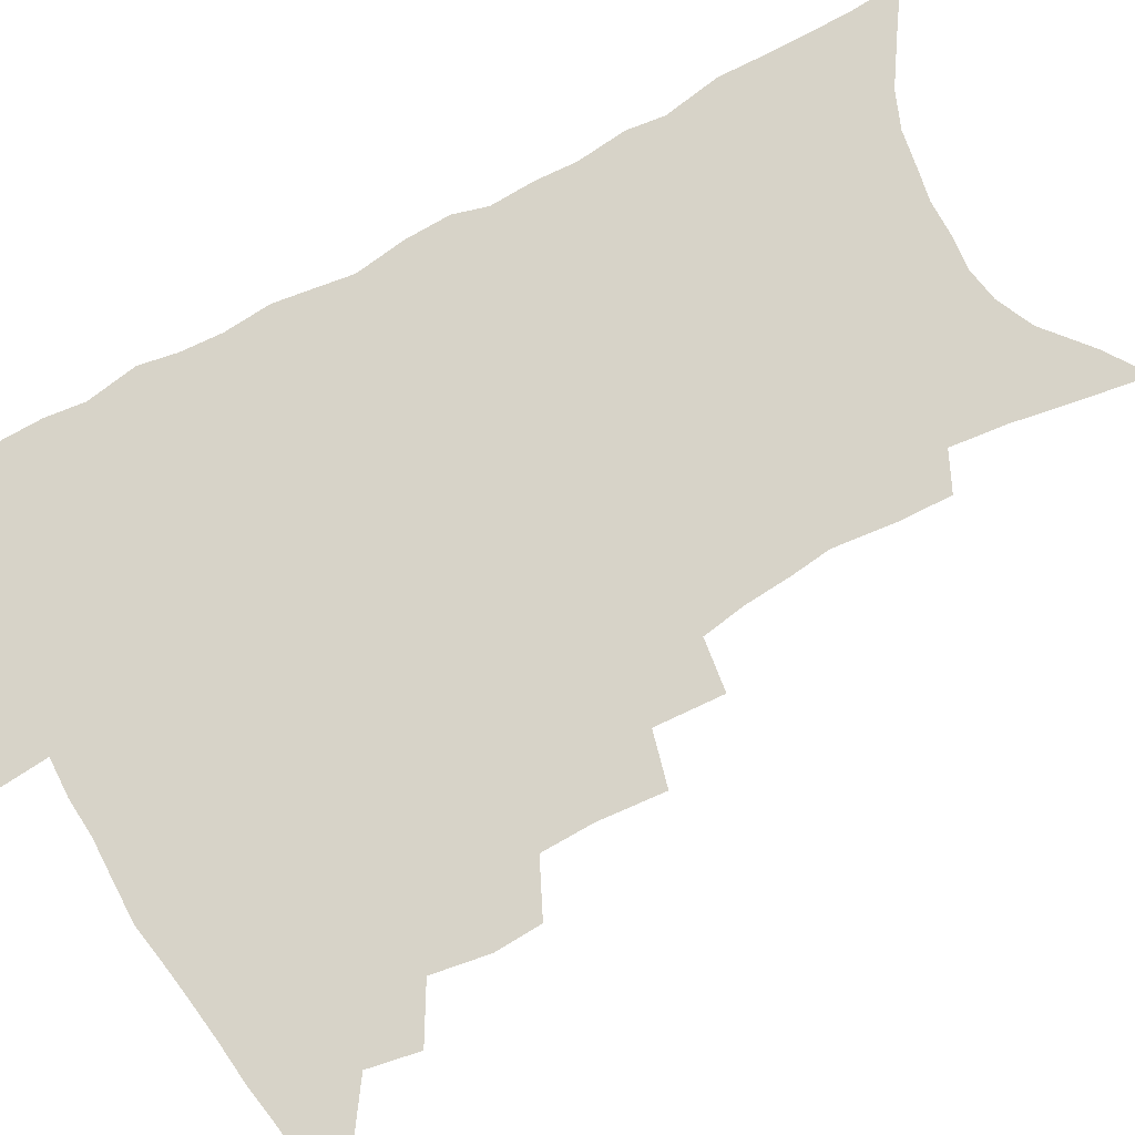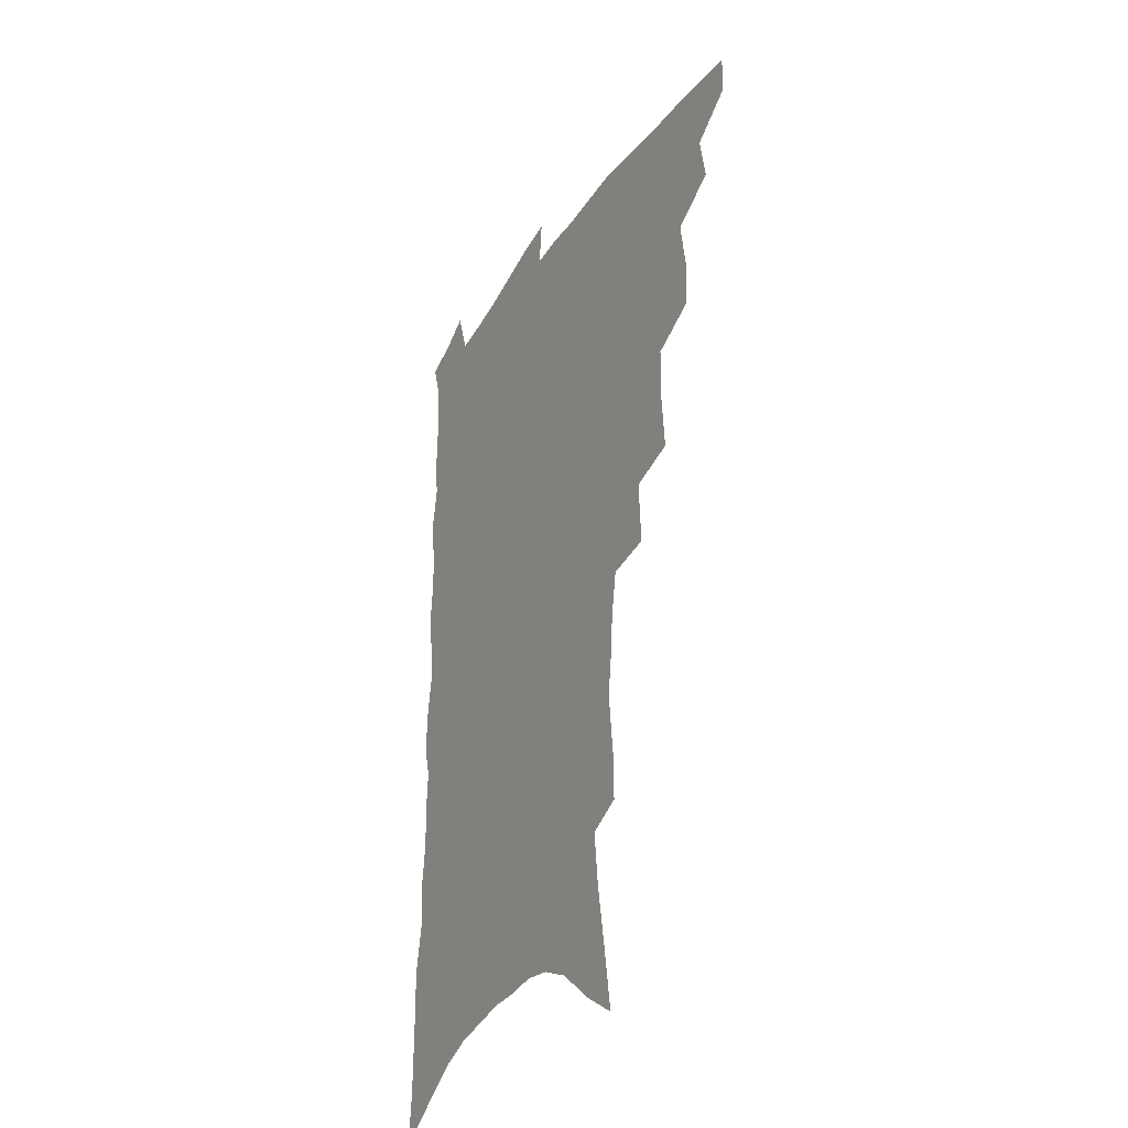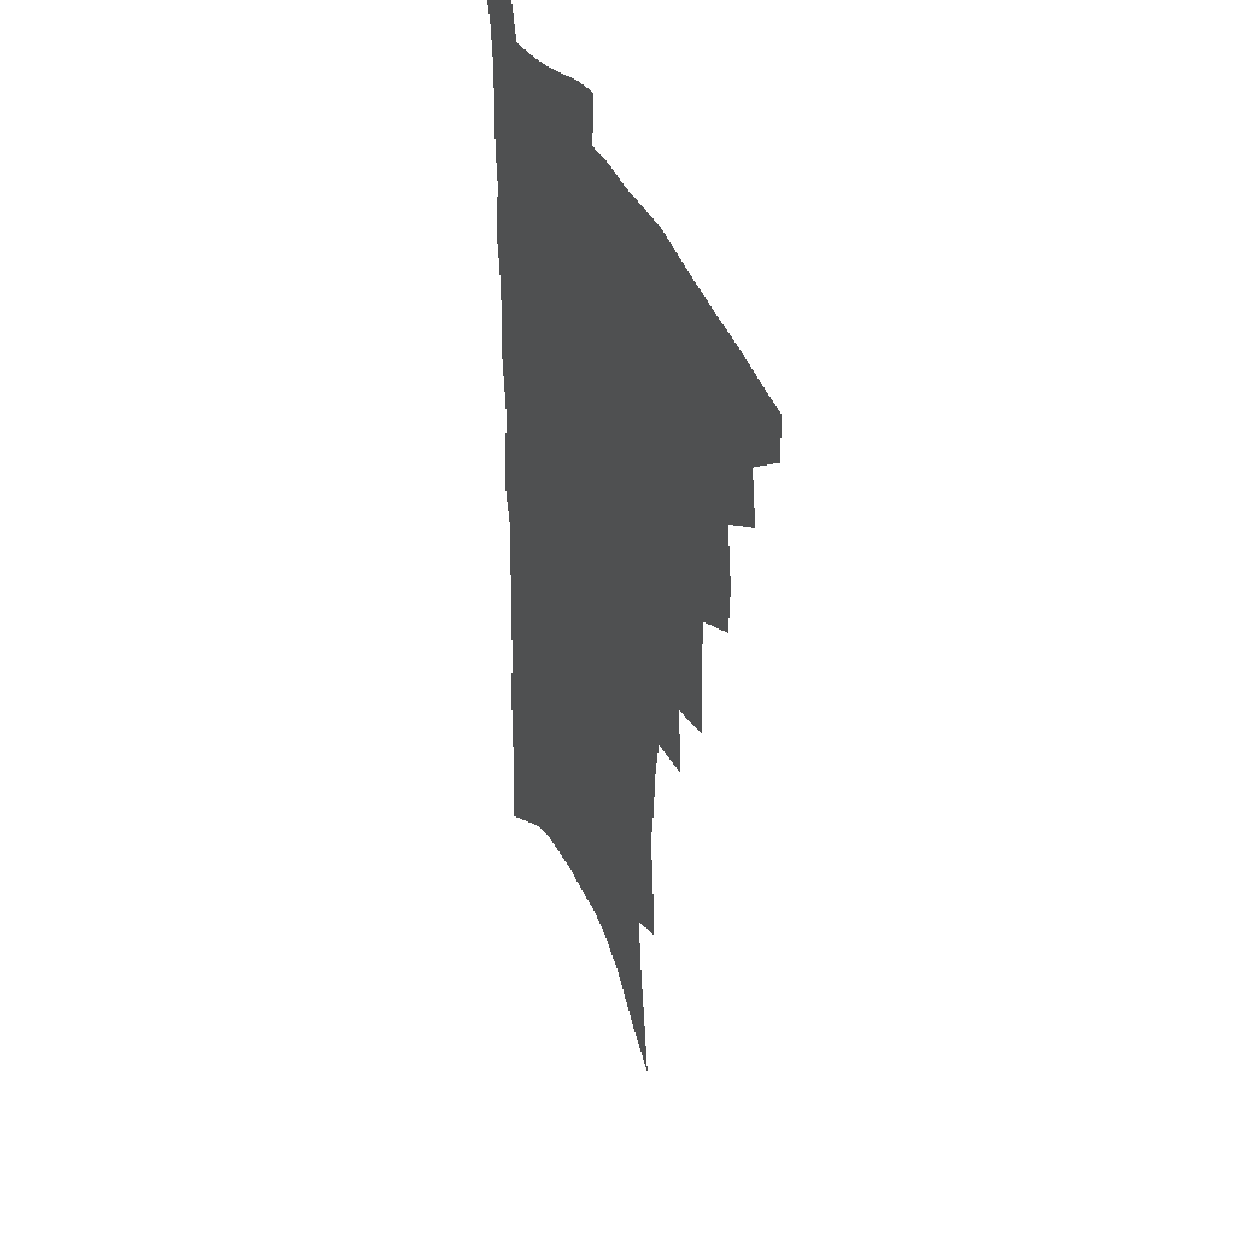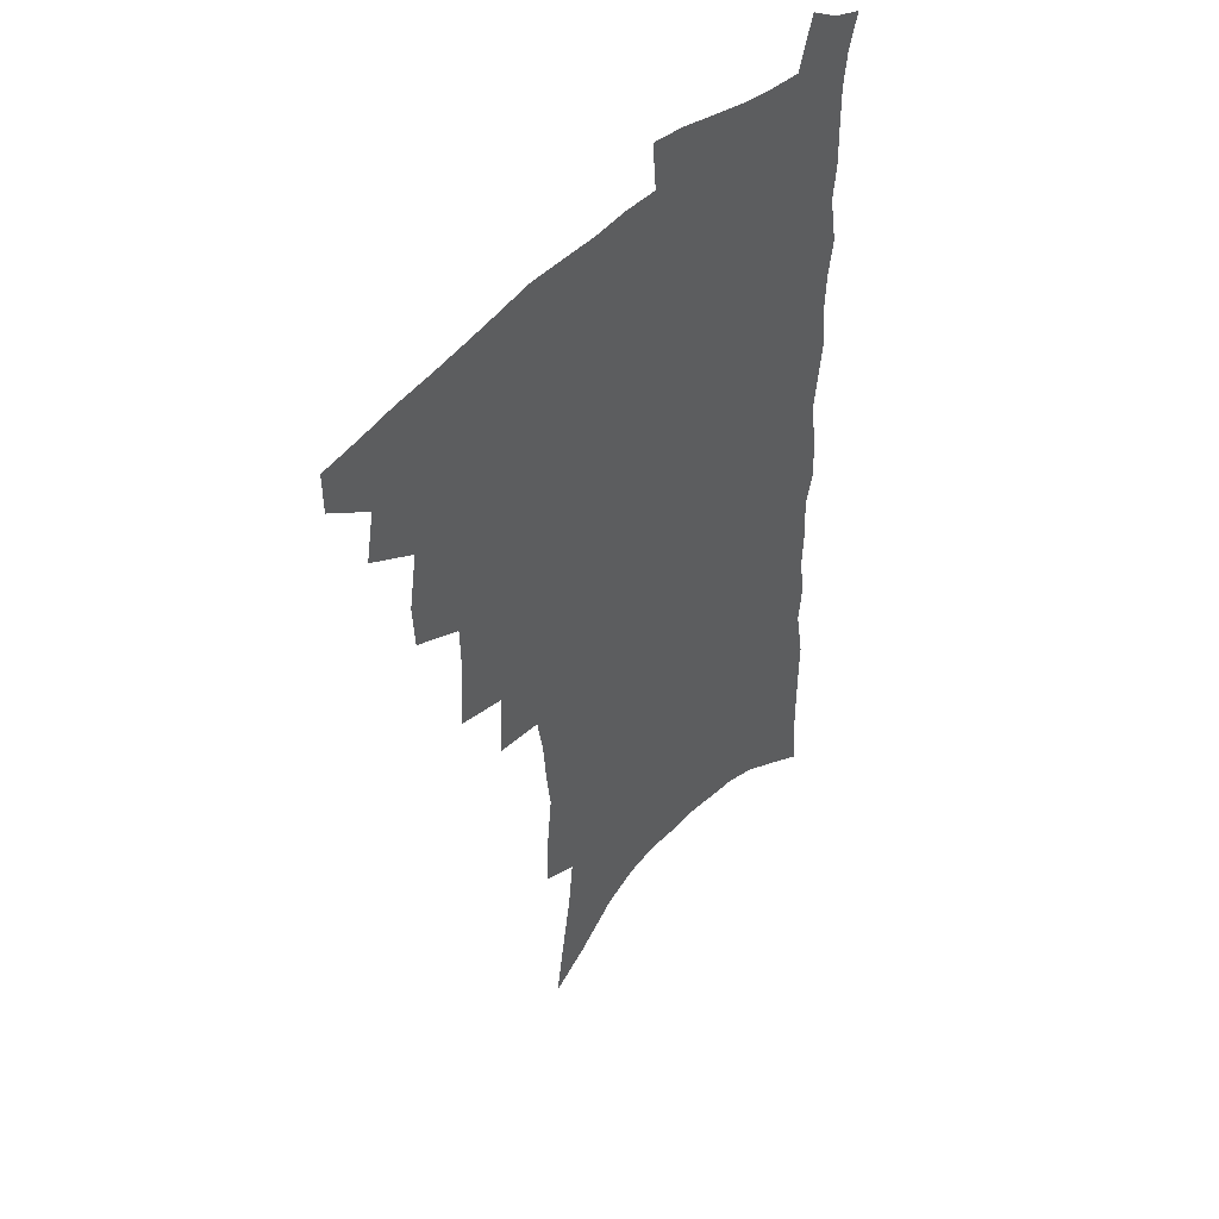
<metadata>
{"format":"obj","ext":"obj","renderer":"f3d","projection":"perspective","resolution":1024,"background":"white","views":[{"elev":76.9,"azim":-118.0,"up":"+Z"},{"elev":-33.9,"azim":-118.2,"up":"+Y"},{"elev":36.2,"azim":-111.0,"up":"+Y"},{"elev":46.1,"azim":-49.8,"up":"+Y"}]}
</metadata>
<code>
v 469.1 485.5 0
v 469 500.9 0
v 483.6 454.4 0
v 487 473.1 0
v 486.2 488.3 0
v 484.8 503.2 0
v 500.4 405.2 0
v 499.5 422.6 0
v 502.8 443.5 0
v 503.5 460.4 0
v 503.8 476 0
v 501.6 490.7 0
v 499.3 505.7 0
v 518 352.6 0
v 520 377 0
v 519.5 396.4 0
v 521.2 416.8 0
v 520.5 432.9 0
v 521 449.5 0
v 521.5 464.9 0
v 519.1 478.4 0
v 517.2 492.5 0
v 514.5 507.4 0
v 536.1 322.6 0
v 537.5 347.9 0
v 536.8 368 0
v 536.7 387.4 0
v 536.4 404.8 0
v 535.1 419.5 0
v 534.4 434.5 0
v 535.2 451.4 0
v 535 466.3 0
v 533.4 480.3 0
v 531.4 494.5 0
v 529.1 509.5 0
v 558.2 229.9 0
v 558.6 248 0
v 561 272.3 0
v 559.2 286.9 0
v 557.8 304.4 0
v 555.1 320.4 0
v 553.4 339.1 0
v 552.3 357.7 0
v 551.3 375.1 0
v 551.3 393.3 0
v 550.2 408 0
v 549.6 423.3 0
v 550.3 439.8 0
v 549.5 453.7 0
v 549.4 468.1 0
v 547.4 482.2 0
v 545.8 496.4 0
v 543.4 511.7 0
v 562.4 154.7 0
v 566 178.4 0
v 570 203.1 0
v 572.2 223.8 0
v 572.5 242.1 0
v 572.7 260.7 0
v 572.4 278.7 0
v 571.9 297.6 0
v 569.8 312.6 0
v 568.6 330.4 0
v 566.5 345.6 0
v 566.2 364.5 0
v 565.6 381.6 0
v 563.9 395.3 0
v 564.6 412.4 0
v 564.6 428 0
v 564 442 0
v 564.1 456.5 0
v 562.7 469.7 0
v 562.3 483.3 0
v 560.4 497.5 0
v 557.6 514.3 0
v 577.5 165.3 0
v 579.5 186 0
v 585.4 215.9 0
v 585.9 234.6 0
v 586 252.7 0
v 584.4 266.8 0
v 584.2 285.2 0
v 584.1 305.7 0
v 582.9 321.6 0
v 581.2 336.4 0
v 580.3 353.5 0
v 578.9 368.2 0
v 579 386.3 0
v 578.6 401.2 0
v 577.5 414.4 0
v 578 430.6 0
v 577.8 444.3 0
v 577.3 457.6 0
v 576.5 470.7 0
v 576.2 484.1 0
v 574.5 498.6 0
v 572.8 514.2 0
v 594.1 179.7 0
v 597.3 204.5 0
v 597.6 221.9 0
v 597.7 239.8 0
v 597.5 258.2 0
v 596.8 274.7 0
v 596.2 291.7 0
v 595.1 306.8 0
v 594.7 327.6 0
v 593.2 339.6 0
v 592.5 357 0
v 591.7 372.2 0
v 591.2 387 0
v 591.3 403.5 0
v 590.7 417 0
v 590.6 431 0
v 590.7 445.2 0
v 590.4 458.2 0
v 590.2 471.5 0
v 589.7 485 0
v 588.6 499.3 0
v 587.7 513.9 0
v 607.6 186.3 0
v 609.1 207.9 0
v 609.7 227.4 0
v 609.3 244.4 0
v 608.6 259.6 0
v 607.6 274.3 0
v 607.5 294.9 0
v 607 312.8 0
v 606.1 327.3 0
v 605.1 343 0
v 604.7 360.3 0
v 604.1 375.2 0
v 603.6 389.3 0
v 603.5 404.5 0
v 603.6 419.2 0
v 603.5 432.5 0
v 603.6 446 0
v 603.6 458.8 0
v 603.7 471.9 0
v 603.8 485 0
v 603.3 498.7 0
v 601.8 515.1 0
v 620.3 188.8 0
v 621 211 0
v 620.9 228.8 0
v 620.7 246.1 0
v 620.3 265 0
v 619.6 282.2 0
v 618.9 294.7 0
v 618.1 316 0
v 617.5 329.2 0
v 616.9 346.1 0
v 616.4 360.8 0
v 616.1 375.2 0
v 615.9 391.4 0
v 615.8 405.9 0
v 615.8 419.8 0
v 616 433 0
v 616.1 445.7 0
v 616.5 458.9 0
v 617.3 472.3 0
v 617.4 484.8 0
v 617.1 498.5 0
v 616 514.7 0
v 614.4 533.2 0
v 632.9 187.9 0
v 632.7 210.5 0
v 632.4 232.8 0
v 632.1 247.7 0
v 631.5 266.1 0
v 630.9 280.8 0
v 630.2 298.4 0
v 629.6 314.3 0
v 628.9 330.4 0
v 628.3 347.2 0
v 628.2 360.2 0
v 627.9 376.1 0
v 627.8 391 0
v 627.8 405.4 0
v 627.8 419.3 0
v 628.4 434.4 0
v 628.8 446.3 0
v 629.3 458.7 0
v 629.9 471.9 0
v 630.4 484.5 0
v 630.6 497.9 0
v 630.2 513.5 0
v 628.9 531.2 0
v 645.6 188.1 0
v 644.6 211.6 0
v 644.6 227.9 0
v 643.8 245.7 0
v 642.7 265.3 0
v 642.2 281.2 0
v 641.3 298.9 0
v 640.7 315.3 0
v 640.8 328.6 0
v 640 345.3 0
v 639.7 361 0
v 639.8 375.1 0
v 639.7 390 0
v 639.8 404.4 0
v 639.8 419.8 0
v 640.5 432.6 0
v 641.1 445.2 0
v 641.8 458.1 0
v 642.5 471.4 0
v 643.2 483.9 0
v 644.1 496.9 0
v 645.5 509.5 0
v 644.1 527.3 0
v 658.5 186.1 0
v 657.2 207.6 0
v 655.9 228.2 0
v 655.7 243.2 0
v 654 264 0
v 654.1 278.2 0
v 652.5 298.2 0
v 652.2 313.3 0
v 652.2 327.6 0
v 651.7 343.7 0
v 651.4 359.2 0
v 652.2 372.3 0
v 652 387.6 0
v 652.7 400.9 0
v 652 417.5 0
v 652.7 430.8 0
v 653.8 443.1 0
v 654.2 457.2 0
v 654.9 470.4 0
v 656.1 482.9 0
v 657.3 495.8 0
v 658.4 508.8 0
v 658.9 523.8 0
v 671.2 184.3 0
v 669.8 204.3 0
v 668.4 223.8 0
v 667.6 241.2 0
v 666.8 258.5 0
v 665.8 276.2 0
v 664.5 294.3 0
v 663.7 310.5 0
v 664.4 324.1 0
v 663.7 340.8 0
v 664.6 354.2 0
v 664.5 369.4 0
v 663.9 385.8 0
v 664.8 399 0
v 664 415.6 0
v 665.2 428.4 0
v 666 441.9 0
v 667.3 454.8 0
v 667.7 468.6 0
v 668.7 482.1 0
v 670.4 494.6 0
v 671.8 507.9 0
v 673.5 521.4 0
v 684.5 179.4 0
v 683.7 197.5 0
v 682.1 217 0
v 680.1 236.8 0
v 679 254.6 0
v 678.5 271.1 0
v 677.3 288.7 0
v 678 302.8 0
v 676.1 321.5 0
v 677.1 335.1 0
v 676.6 351.2 0
v 677.4 365.1 0
v 676.7 381.5 0
v 677.8 395.2 0
v 678 410.2 0
v 678.5 424.6 0
v 678.7 439.1 0
v 680.5 452 0
v 680.2 467.4 0
v 681.8 480 0
v 683.2 493.1 0
v 685.5 506.1 0
v 687.6 519.9 0
v 693.9 539.4 0
v 700.2 169.7 0
v 698.7 188.9 0
v 697.5 207.2 0
v 696.5 225.4 0
v 693.5 246.1 0
v 693.1 262.6 0
v 691.9 280.1 0
v 691 297 0
v 691.3 312.2 0
v 691.9 326.9 0
v 693 341.2 0
v 691.5 358.6 0
v 691.9 373.6 0
v 693.5 387.2 0
v 692.9 403.3 0
v 694.4 417.3 0
v 692.8 434.2 0
v 695.6 447 0
v 694 463.8 0
v 694.8 477.5 0
v 697 490.4 0
v 699.1 503.8 0
v 700.9 517.2 0
v 706.3 531.9 0
v 716.3 159.3 0
v 714.7 178.6 0
v 714.6 195.3 0
v 714.6 211.7 0
v 715 227.8 0
v 711.3 248.9 0
v 712.8 263 0
v 710.7 281.5 0
v 711.4 296.5 0
v 710.5 313.3 0
v 713.8 325.6 0
v 713.3 342.3 0
v 710.4 361.5 0
v 712.2 375.5 0
v 714.1 389.8 0
v 712.6 407.3 0
v 713.3 422.7 0
v 715.6 436.5 0
v 712.4 455.5 0
v 714 469.8 0
v 713.6 485.3 0
v 713.4 501 0
v 715.2 514.5 0
v 719.3 527.5 0
f 4 5 1
f 1 5 2
f 5 6 2
f 9 10 3
f 3 10 4
f 10 11 4
f 4 11 5
f 11 12 5
f 5 12 6
f 12 13 6
f 16 17 7
f 7 17 8
f 17 18 8
f 8 18 9
f 18 19 9
f 9 19 10
f 19 20 10
f 10 20 11
f 20 21 11
f 11 21 12
f 21 22 12
f 12 22 13
f 22 23 13
f 25 26 14
f 14 26 15
f 26 27 15
f 15 27 16
f 27 28 16
f 16 28 17
f 28 29 17
f 17 29 18
f 29 30 18
f 18 30 19
f 30 31 19
f 19 31 20
f 31 32 20
f 20 32 21
f 32 33 21
f 21 33 22
f 33 34 22
f 22 34 23
f 34 35 23
f 41 42 24
f 24 42 25
f 42 43 25
f 25 43 26
f 43 44 26
f 26 44 27
f 44 45 27
f 27 45 28
f 45 46 28
f 28 46 29
f 46 47 29
f 29 47 30
f 47 48 30
f 30 48 31
f 48 49 31
f 31 49 32
f 49 50 32
f 32 50 33
f 50 51 33
f 33 51 34
f 51 52 34
f 34 52 35
f 52 53 35
f 57 58 36
f 36 58 37
f 58 59 37
f 37 59 38
f 59 60 38
f 38 60 39
f 60 61 39
f 39 61 40
f 61 62 40
f 40 62 41
f 62 63 41
f 41 63 42
f 63 64 42
f 42 64 43
f 64 65 43
f 43 65 44
f 65 66 44
f 44 66 45
f 66 67 45
f 45 67 46
f 67 68 46
f 46 68 47
f 68 69 47
f 47 69 48
f 69 70 48
f 48 70 49
f 70 71 49
f 49 71 50
f 71 72 50
f 50 72 51
f 72 73 51
f 51 73 52
f 73 74 52
f 52 74 53
f 74 75 53
f 54 76 55
f 76 77 55
f 55 77 56
f 77 78 56
f 56 78 57
f 78 79 57
f 57 79 58
f 79 80 58
f 58 80 59
f 80 81 59
f 59 81 60
f 81 82 60
f 60 82 61
f 82 83 61
f 61 83 62
f 83 84 62
f 62 84 63
f 84 85 63
f 63 85 64
f 85 86 64
f 64 86 65
f 86 87 65
f 65 87 66
f 87 88 66
f 66 88 67
f 88 89 67
f 67 89 68
f 89 90 68
f 68 90 69
f 90 91 69
f 69 91 70
f 91 92 70
f 70 92 71
f 92 93 71
f 71 93 72
f 93 94 72
f 72 94 73
f 94 95 73
f 73 95 74
f 95 96 74
f 74 96 75
f 96 97 75
f 76 98 77
f 98 99 77
f 77 99 78
f 99 100 78
f 78 100 79
f 100 101 79
f 79 101 80
f 101 102 80
f 80 102 81
f 102 103 81
f 81 103 82
f 103 104 82
f 82 104 83
f 104 105 83
f 83 105 84
f 105 106 84
f 84 106 85
f 106 107 85
f 85 107 86
f 107 108 86
f 86 108 87
f 108 109 87
f 87 109 88
f 109 110 88
f 88 110 89
f 110 111 89
f 89 111 90
f 111 112 90
f 90 112 91
f 112 113 91
f 91 113 92
f 113 114 92
f 92 114 93
f 114 115 93
f 93 115 94
f 115 116 94
f 94 116 95
f 116 117 95
f 95 117 96
f 117 118 96
f 96 118 97
f 118 119 97
f 98 120 99
f 120 121 99
f 99 121 100
f 121 122 100
f 100 122 101
f 122 123 101
f 101 123 102
f 123 124 102
f 102 124 103
f 124 125 103
f 103 125 104
f 125 126 104
f 104 126 105
f 126 127 105
f 105 127 106
f 127 128 106
f 106 128 107
f 128 129 107
f 107 129 108
f 129 130 108
f 108 130 109
f 130 131 109
f 109 131 110
f 131 132 110
f 110 132 111
f 132 133 111
f 111 133 112
f 133 134 112
f 112 134 113
f 134 135 113
f 113 135 114
f 135 136 114
f 114 136 115
f 136 137 115
f 115 137 116
f 137 138 116
f 116 138 117
f 138 139 117
f 117 139 118
f 139 140 118
f 118 140 119
f 140 141 119
f 120 142 121
f 142 143 121
f 121 143 122
f 143 144 122
f 122 144 123
f 144 145 123
f 123 145 124
f 145 146 124
f 124 146 125
f 146 147 125
f 125 147 126
f 147 148 126
f 126 148 127
f 148 149 127
f 127 149 128
f 149 150 128
f 128 150 129
f 150 151 129
f 129 151 130
f 151 152 130
f 130 152 131
f 152 153 131
f 131 153 132
f 153 154 132
f 132 154 133
f 154 155 133
f 133 155 134
f 155 156 134
f 134 156 135
f 156 157 135
f 135 157 136
f 157 158 136
f 136 158 137
f 158 159 137
f 137 159 138
f 159 160 138
f 138 160 139
f 160 161 139
f 139 161 140
f 161 162 140
f 140 162 141
f 162 163 141
f 142 165 143
f 165 166 143
f 143 166 144
f 166 167 144
f 144 167 145
f 167 168 145
f 145 168 146
f 168 169 146
f 146 169 147
f 169 170 147
f 147 170 148
f 170 171 148
f 148 171 149
f 171 172 149
f 149 172 150
f 172 173 150
f 150 173 151
f 173 174 151
f 151 174 152
f 174 175 152
f 152 175 153
f 175 176 153
f 153 176 154
f 176 177 154
f 154 177 155
f 177 178 155
f 155 178 156
f 178 179 156
f 156 179 157
f 179 180 157
f 157 180 158
f 180 181 158
f 158 181 159
f 181 182 159
f 159 182 160
f 182 183 160
f 160 183 161
f 183 184 161
f 161 184 162
f 184 185 162
f 162 185 163
f 185 186 163
f 163 186 164
f 186 187 164
f 165 188 166
f 188 189 166
f 166 189 167
f 189 190 167
f 167 190 168
f 190 191 168
f 168 191 169
f 191 192 169
f 169 192 170
f 192 193 170
f 170 193 171
f 193 194 171
f 171 194 172
f 194 195 172
f 172 195 173
f 195 196 173
f 173 196 174
f 196 197 174
f 174 197 175
f 197 198 175
f 175 198 176
f 198 199 176
f 176 199 177
f 199 200 177
f 177 200 178
f 200 201 178
f 178 201 179
f 201 202 179
f 179 202 180
f 202 203 180
f 180 203 181
f 203 204 181
f 181 204 182
f 204 205 182
f 182 205 183
f 205 206 183
f 183 206 184
f 206 207 184
f 184 207 185
f 207 208 185
f 185 208 186
f 208 209 186
f 186 209 187
f 209 210 187
f 188 211 189
f 211 212 189
f 189 212 190
f 212 213 190
f 190 213 191
f 213 214 191
f 191 214 192
f 214 215 192
f 192 215 193
f 215 216 193
f 193 216 194
f 216 217 194
f 194 217 195
f 217 218 195
f 195 218 196
f 218 219 196
f 196 219 197
f 219 220 197
f 197 220 198
f 220 221 198
f 198 221 199
f 221 222 199
f 199 222 200
f 222 223 200
f 200 223 201
f 223 224 201
f 201 224 202
f 224 225 202
f 202 225 203
f 225 226 203
f 203 226 204
f 226 227 204
f 204 227 205
f 227 228 205
f 205 228 206
f 228 229 206
f 206 229 207
f 229 230 207
f 207 230 208
f 230 231 208
f 208 231 209
f 231 232 209
f 209 232 210
f 232 233 210
f 211 234 212
f 234 235 212
f 212 235 213
f 235 236 213
f 213 236 214
f 236 237 214
f 214 237 215
f 237 238 215
f 215 238 216
f 238 239 216
f 216 239 217
f 239 240 217
f 217 240 218
f 240 241 218
f 218 241 219
f 241 242 219
f 219 242 220
f 242 243 220
f 220 243 221
f 243 244 221
f 221 244 222
f 244 245 222
f 222 245 223
f 245 246 223
f 223 246 224
f 246 247 224
f 224 247 225
f 247 248 225
f 225 248 226
f 248 249 226
f 226 249 227
f 249 250 227
f 227 250 228
f 250 251 228
f 228 251 229
f 251 252 229
f 229 252 230
f 252 253 230
f 230 253 231
f 253 254 231
f 231 254 232
f 254 255 232
f 232 255 233
f 255 256 233
f 234 257 235
f 257 258 235
f 235 258 236
f 258 259 236
f 236 259 237
f 259 260 237
f 237 260 238
f 260 261 238
f 238 261 239
f 261 262 239
f 239 262 240
f 262 263 240
f 240 263 241
f 263 264 241
f 241 264 242
f 264 265 242
f 242 265 243
f 265 266 243
f 243 266 244
f 266 267 244
f 244 267 245
f 267 268 245
f 245 268 246
f 268 269 246
f 246 269 247
f 269 270 247
f 247 270 248
f 270 271 248
f 248 271 249
f 271 272 249
f 249 272 250
f 272 273 250
f 250 273 251
f 273 274 251
f 251 274 252
f 274 275 252
f 252 275 253
f 275 276 253
f 253 276 254
f 276 277 254
f 254 277 255
f 277 278 255
f 255 278 256
f 278 279 256
f 257 281 258
f 281 282 258
f 258 282 259
f 282 283 259
f 259 283 260
f 283 284 260
f 260 284 261
f 284 285 261
f 261 285 262
f 285 286 262
f 262 286 263
f 286 287 263
f 263 287 264
f 287 288 264
f 264 288 265
f 288 289 265
f 265 289 266
f 289 290 266
f 266 290 267
f 290 291 267
f 267 291 268
f 291 292 268
f 268 292 269
f 292 293 269
f 269 293 270
f 293 294 270
f 270 294 271
f 294 295 271
f 271 295 272
f 295 296 272
f 272 296 273
f 296 297 273
f 273 297 274
f 297 298 274
f 274 298 275
f 298 299 275
f 275 299 276
f 299 300 276
f 276 300 277
f 300 301 277
f 277 301 278
f 301 302 278
f 278 302 279
f 302 303 279
f 279 303 280
f 303 304 280
f 281 305 282
f 305 306 282
f 282 306 283
f 306 307 283
f 283 307 284
f 307 308 284
f 284 308 285
f 308 309 285
f 285 309 286
f 309 310 286
f 286 310 287
f 310 311 287
f 287 311 288
f 311 312 288
f 288 312 289
f 312 313 289
f 289 313 290
f 313 314 290
f 290 314 291
f 314 315 291
f 291 315 292
f 315 316 292
f 292 316 293
f 316 317 293
f 293 317 294
f 317 318 294
f 294 318 295
f 318 319 295
f 295 319 296
f 319 320 296
f 296 320 297
f 320 321 297
f 297 321 298
f 321 322 298
f 298 322 299
f 322 323 299
f 299 323 300
f 323 324 300
f 300 324 301
f 324 325 301
f 301 325 302
f 325 326 302
f 302 326 303
f 326 327 303
f 303 327 304
f 327 328 304

</code>
